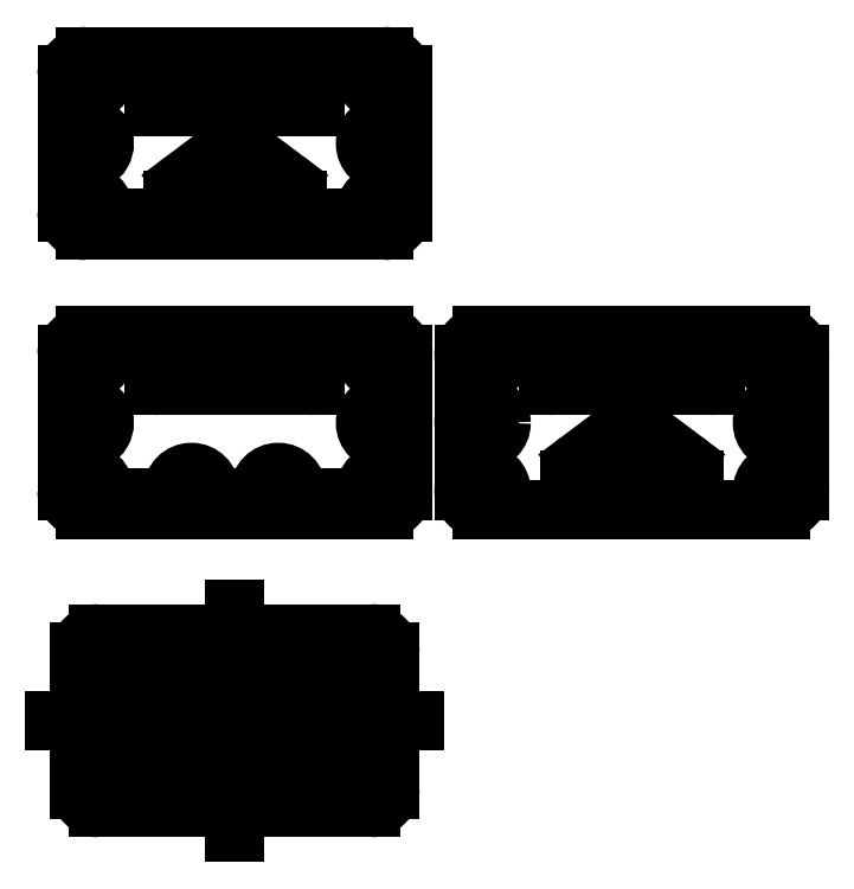
<metadata>
{"format":"dxf","ext":"dxf","renderer":"ezdxf+matplotlib","layout":"modelspace","background":"white","min_lineweight":24,"dpi":150}
</metadata>
<code>
0
SECTION
2
ENTITIES
0
CIRCLE
8
0
10
-9.812
20
1.562
40
0.0625
0
CIRCLE
8
0
10
-8.875
20
1.562
40
0.0625
0
CIRCLE
8
0
10
-8
20
1.562
40
0.0625
0
CIRCLE
8
0
10
-7.062
20
1.562
40
0.0625
0
CIRCLE
8
0
10
-7.062
20
0.1875
40
0.0625
0
CIRCLE
8
0
10
-8
20
0.1875
40
0.0625
0
CIRCLE
8
0
10
-8.875
20
0.1875
40
0.0625
0
CIRCLE
8
0
10
-9.812
20
0.1875
40
0.0625
0
CIRCLE
8
0
10
-9.812
20
0.875
40
0.0625
0
CIRCLE
8
0
10
-7.062
20
0.875
40
0.0625
0
LINE
8
0
10
-10.25
20
0.875
11
-6.625
21
0.875
0
LINE
8
0
10
-8.438
20
-0.25
11
-8.438
21
2
0
ARC
8
0
10
-9.562
20
1.562
40
0.0625
50
90
51
180
0
ARC
8
0
10
-9.812
20
1.312
40
0.0625
50
90
51
180
0
LINE
8
0
10
-9.875
20
1.125
11
-9.875
21
1.312
0
ARC
8
0
10
-9.812
20
1.125
40
0.0625
50
180
51
270
0
ARC
8
0
10
-9.812
20
0.625
40
0.0625
50
90
51
180
0
LINE
8
0
10
-9.875
20
0.4375
11
-9.875
21
0.625
0
ARC
8
0
10
-9.812
20
0.4375
40
0.0625
50
180
51
270
0
ARC
8
0
10
-9.562
20
0.1875
40
0.0625
50
180
51
270
0
LINE
8
0
10
-9.562
20
0.125
11
-9.125
21
0.125
0
ARC
8
0
10
-9.125
20
0.1875
40
0.0625
50
270
51
2.54e-14
0
ARC
8
0
10
-8.625
20
0.1875
40
0.0625
50
180
51
270
0
LINE
8
0
10
-8.625
20
0.125
11
-8.25
21
0.125
0
ARC
8
0
10
-8.25
20
0.1875
40
0.0625
50
270
51
2.54e-14
0
ARC
8
0
10
-7.75
20
0.1875
40
0.0625
50
180
51
270
0
LINE
8
0
10
-7.75
20
0.125
11
-7.312
21
0.125
0
ARC
8
0
10
-7.312
20
0.1875
40
0.0625
50
270
51
2.54e-14
0
ARC
8
0
10
-7.062
20
0.4375
40
0.0625
50
270
51
0
0
LINE
8
0
10
-7
20
0.4375
11
-7
21
0.625
0
ARC
8
0
10
-7.062
20
0.625
40
0.0625
50
0
51
90
0
ARC
8
0
10
-7.062
20
1.125
40
0.0625
50
270
51
0
0
ARC
8
0
10
-7.562
20
1.562
40
0.0625
50
90
51
180
0
LINE
8
0
10
-9.562
20
1.625
11
-9.312
21
1.625
0
ARC
8
0
10
-9.312
20
1.562
40
0.0625
50
0
51
90
0
LINE
8
0
10
-7
20
1.125
11
-7
21
1.312
0
ARC
8
0
10
-7.062
20
1.312
40
0.0625
50
0
51
90
0
LINE
8
0
10
-7.562
20
1.625
11
-7.312
21
1.625
0
ARC
8
0
10
-7.312
20
1.562
40
0.0625
50
0
51
90
0
ARC
8
0
10
-9.812
20
1.562
40
0.1875
50
90
51
180
0
ARC
8
0
10
-9.812
20
1.562
40
0.1875
50
270
51
360
0
ARC
8
0
10
-7.062
20
1.562
40
0.1875
50
180
51
270
0
ARC
8
0
10
-7.062
20
1.562
40
0.1875
50
6.79e-14
51
90
0
LINE
8
0
10
-9.812
20
1.75
11
-7.062
21
1.75
0
ARC
8
0
10
-7.062
20
0.875
40
0.1875
50
90
51
270
0
ARC
8
0
10
-7.062
20
0.1875
40
0.1875
50
90
51
180
0
LINE
8
0
10
-6.875
20
0.1875
11
-6.875
21
1.562
0
ARC
8
0
10
-9.812
20
0.1875
40
0.1875
50
180
51
270
0
LINE
8
0
10
-9.812
20
0
11
-7.062
21
0
0
LINE
8
0
10
-10
20
0.1875
11
-10
21
1.562
0
ARC
8
0
10
-9.812
20
0.875
40
0.1875
50
270
51
90
0
ARC
8
0
10
-8
20
0.1875
40
0.1875
50
0
51
180
0
ARC
8
0
10
-8.875
20
0.1875
40
0.1875
50
0
51
180
0
ARC
8
0
10
-9.812
20
0.1875
40
0.1875
50
0
51
90
0
ARC
8
0
10
-7.062
20
0.1875
40
0.1875
50
270
51
0
0
LINE
8
0
10
-9.25
20
1.312
11
-9.25
21
1.562
0
ARC
8
0
10
-9.188
20
1.312
40
0.0625
50
180
51
270
0
LINE
8
0
10
-9.188
20
1.25
11
-7.688
21
1.25
0
LINE
8
0
10
-7.625
20
1.312
11
-7.625
21
1.562
0
ARC
8
0
10
-7.688
20
1.312
40
0.0625
50
270
51
0
0
CIRCLE
8
0
10
-9.375
20
1
40
0.125
0
CIRCLE
8
0
10
-8.875
20
1
40
0.125
0
CIRCLE
8
0
10
-8
20
1
40
0.125
0
CIRCLE
8
0
10
-7.5
20
1
40
0.125
0
CIRCLE
8
0
10
-8.875
20
1
40
0.1875
0
CIRCLE
8
0
10
-9.375
20
1
40
0.1875
0
CIRCLE
8
0
10
-8
20
1
40
0.1875
0
CIRCLE
8
0
10
-7.5
20
1
40
0.1875
0
CIRCLE
8
0
10
-8.438
20
0.5
40
0.1875
0
CIRCLE
8
0
10
-8.75
20
0.5
40
0.0625
0
CIRCLE
8
0
10
-8.125
20
0.5
40
0.0625
0
ARC
8
0
10
-9.125
20
3.188
40
0.0625
50
270
51
2.54e-14
0
ARC
8
0
10
-8.625
20
3.188
40
0.0625
50
180
51
270
0
LINE
8
0
10
-8.625
20
3.125
11
-8.25
21
3.125
0
ARC
8
0
10
-8.25
20
3.188
40
0.0625
50
270
51
2.54e-14
0
ARC
8
0
10
-7.75
20
3.188
40
0.0625
50
180
51
270
0
ARC
8
0
10
-7.562
20
4.562
40
0.0625
50
90
51
180
0
ARC
8
0
10
-9.312
20
4.562
40
0.0625
50
0
51
90
0
ARC
8
0
10
-8
20
3.188
40
0.1875
50
0
51
180
0
ARC
8
0
10
-8.875
20
3.188
40
0.1875
50
0
51
180
0
LINE
8
0
10
-9.25
20
4.312
11
-9.25
21
4.562
0
ARC
8
0
10
-9.188
20
4.312
40
0.0625
50
180
51
270
0
LINE
8
0
10
-9.188
20
4.25
11
-7.688
21
4.25
0
LINE
8
0
10
-7.625
20
4.312
11
-7.625
21
4.562
0
ARC
8
0
10
-7.688
20
4.312
40
0.0625
50
270
51
0
0
LINE
8
0
10
-8.625
20
0.75
11
-8.825
21
0.6
0
LINE
8
0
10
-8.625
20
0.25
11
-8.825
21
0.4
0
LINE
8
0
10
-8.25
20
0.25
11
-8.05
21
0.4
0
LINE
8
0
10
-8.25
20
0.75
11
-8.05
21
0.6
0
ARC
8
0
10
-8.438
20
0.5
40
0.3125
50
233.1
51
306.9
0
ARC
8
0
10
-8.438
20
0.5
40
0.3125
50
53.13
51
126.9
0
ARC
8
0
10
-8.75
20
0.5
40
0.125
50
126.9
51
233.1
0
ARC
8
0
10
-8.125
20
0.5
40
0.125
50
306.9
51
53.13
0
CIRCLE
8
0
10
-9.125
20
0.875
40
0.5625
0
CIRCLE
8
0
10
-7.75
20
0.875
40
0.5625
0
LINE
8
0
10
-8.938
20
3.188
11
-8.812
21
3.188
0
LINE
8
0
10
-8.875
20
3.125
11
-8.875
21
3.25
0
LINE
8
0
10
-8.062
20
3.188
11
-7.938
21
3.188
0
LINE
8
0
10
-8
20
3.125
11
-8
21
3.25
0
LINE
8
0
10
-4.5
20
3.5
11
-4.375
21
3.5
0
LINE
8
0
10
-4.438
20
3.438
11
-4.438
21
3.562
0
LINE
8
0
10
-4.938
20
3.188
11
-4.812
21
3.188
0
LINE
8
0
10
-4.875
20
3.125
11
-4.875
21
3.25
0
LINE
8
0
10
-4.062
20
3.188
11
-3.938
21
3.188
0
LINE
8
0
10
-4
20
3.125
11
-4
21
3.25
0
ARC
8
0
10
-5.219
20
4.688
40
0.0625
50
90
51
180
0
LINE
8
0
10
-5.219
20
4.75
11
-3.656
21
4.75
0
ARC
8
0
10
-3.656
20
4.688
40
0.0625
50
0
51
90
0
LINE
8
0
10
-3.594
20
4.312
11
-3.594
21
4.688
0
ARC
8
0
10
-3.656
20
4.312
40
0.0625
50
270
51
0
0
LINE
8
0
10
-5.219
20
4.25
11
-3.656
21
4.25
0
LINE
8
0
10
-5.281
20
4.312
11
-5.281
21
4.688
0
ARC
8
0
10
-5.219
20
4.312
40
0.0625
50
180
51
270
0
LINE
8
0
10
-5.219
20
4.75
11
-3.656
21
4.75
0
LINE
8
0
10
-4.938
20
4.562
11
-4.812
21
4.562
0
LINE
8
0
10
-4.875
20
4.5
11
-4.875
21
4.625
0
LINE
8
0
10
-4.062
20
4.562
11
-3.938
21
4.562
0
LINE
8
0
10
-4
20
4.5
11
-4
21
4.625
0
LINE
8
0
10
-4.625
20
3.75
11
-4.963
21
3.497
0
ARC
8
0
10
-4.812
20
3.297
40
0.25
50
126.9
51
180
0
LINE
8
0
10
-4.25
20
3.75
11
-3.913
21
3.497
0
ARC
8
0
10
-4.062
20
3.297
40
0.25
50
0
51
53.13
0
ARC
8
0
10
-4.438
20
3.5
40
0.3125
50
53.13
51
126.9
0
ARC
8
0
10
-4.875
20
3.188
40
0.1875
50
180
51
270
0
ARC
8
0
10
-4
20
3.188
40
0.1875
50
270
51
0
0
LINE
8
0
10
-5.062
20
3.188
11
-5.062
21
3.297
0
LINE
8
0
10
-3.812
20
3.188
11
-3.812
21
3.297
0
LINE
8
0
10
-6.747
20
3.188
11
-6.747
21
4.562
0
LINE
8
0
10
-6.128
20
3.188
11
-6.128
21
4.562
0
LINE
8
0
10
-2.747
20
3.188
11
-2.747
21
4.562
0
ARC
8
0
10
-2.934
20
4.562
40
0.1875
50
6.79e-14
51
90
0
ARC
8
0
10
-2.934
20
3.188
40
0.1875
50
270
51
0
0
LINE
8
0
10
-2.997
20
4.562
11
-2.872
21
4.562
0
LINE
8
0
10
-2.934
20
4.5
11
-2.934
21
4.625
0
LINE
8
0
10
-2.997
20
3.875
11
-2.872
21
3.875
0
LINE
8
0
10
-2.934
20
3.812
11
-2.934
21
3.938
0
LINE
8
0
10
-2.997
20
3.188
11
-2.872
21
3.188
0
LINE
8
0
10
-2.934
20
3.125
11
-2.934
21
3.25
0
CIRCLE
8
0
10
-2.934
20
3.188
40
0.1875
0
CIRCLE
8
0
10
-2.934
20
3.875
40
0.1875
0
CIRCLE
8
0
10
-2.934
20
4.562
40
0.1875
0
ARC
8
0
10
-5.941
20
4.562
40
0.1875
50
6.79e-14
51
90
0
ARC
8
0
10
-5.941
20
3.188
40
0.1875
50
270
51
0
0
LINE
8
0
10
-6.003
20
4.562
11
-5.878
21
4.562
0
LINE
8
0
10
-5.941
20
4.5
11
-5.941
21
4.625
0
LINE
8
0
10
-6.003
20
3.875
11
-5.878
21
3.875
0
LINE
8
0
10
-5.941
20
3.812
11
-5.941
21
3.938
0
LINE
8
0
10
-6.003
20
3.188
11
-5.878
21
3.188
0
LINE
8
0
10
-5.941
20
3.125
11
-5.941
21
3.25
0
CIRCLE
8
0
10
-5.941
20
3.188
40
0.1875
0
CIRCLE
8
0
10
-5.941
20
3.875
40
0.1875
0
CIRCLE
8
0
10
-5.941
20
4.562
40
0.1875
0
ARC
8
0
10
-7.184
20
3.188
40
0.0625
50
270
51
2.54e-14
0
ARC
8
0
10
-6.934
20
3.438
40
0.0625
50
270
51
0
0
LINE
8
0
10
-6.872
20
3.438
11
-6.872
21
3.625
0
ARC
8
0
10
-6.934
20
3.625
40
0.0625
50
0
51
90
0
ARC
8
0
10
-6.934
20
4.125
40
0.0625
50
270
51
0
0
LINE
8
0
10
-6.872
20
4.125
11
-6.872
21
4.312
0
ARC
8
0
10
-6.934
20
4.312
40
0.0625
50
0
51
90
0
ARC
8
0
10
-7.184
20
4.562
40
0.0625
50
0
51
90
0
ARC
8
0
10
-6.934
20
4.562
40
0.1875
50
180
51
270
0
ARC
8
0
10
-6.934
20
4.562
40
0.1875
50
6.79e-14
51
90
0
ARC
8
0
10
-6.934
20
3.875
40
0.1875
50
90
51
270
0
ARC
8
0
10
-6.934
20
3.188
40
0.1875
50
90
51
180
0
ARC
8
0
10
-6.934
20
3.188
40
0.1875
50
270
51
0
0
LINE
8
0
10
-6.997
20
3.188
11
-6.872
21
3.188
0
LINE
8
0
10
-6.934
20
3.125
11
-6.934
21
3.25
0
LINE
8
0
10
-6.997
20
3.875
11
-6.872
21
3.875
0
LINE
8
0
10
-6.934
20
3.812
11
-6.934
21
3.938
0
LINE
8
0
10
-6.997
20
4.562
11
-6.872
21
4.562
0
LINE
8
0
10
-6.934
20
4.5
11
-6.934
21
4.625
0
ARC
8
0
10
-9.941
20
4.312
40
0.0625
50
90
51
180
0
LINE
8
0
10
-10
20
4.125
11
-10
21
4.312
0
ARC
8
0
10
-9.941
20
4.125
40
0.0625
50
180
51
270
0
ARC
8
0
10
-9.941
20
3.625
40
0.0625
50
90
51
180
0
LINE
8
0
10
-10
20
3.438
11
-10
21
3.625
0
ARC
8
0
10
-9.941
20
3.438
40
0.0625
50
180
51
270
0
ARC
8
0
10
-9.691
20
3.188
40
0.0625
50
180
51
270
0
ARC
8
0
10
-9.941
20
4.562
40
0.1875
50
90
51
180
0
ARC
8
0
10
-9.941
20
4.562
40
0.1875
50
270
51
360
0
ARC
8
0
10
-9.941
20
3.188
40
0.1875
50
180
51
270
0
LINE
8
0
10
-10.13
20
3.188
11
-10.13
21
4.562
0
ARC
8
0
10
-9.941
20
3.875
40
0.1875
50
270
51
90
0
ARC
8
0
10
-9.941
20
3.188
40
0.1875
50
0
51
90
0
LINE
8
0
10
-10
20
3.188
11
-9.879
21
3.188
0
LINE
8
0
10
-9.941
20
3.125
11
-9.941
21
3.25
0
LINE
8
0
10
-10
20
4.562
11
-9.879
21
4.562
0
LINE
8
0
10
-9.941
20
4.5
11
-9.941
21
4.625
0
LINE
8
0
10
-10
20
3.875
11
-9.879
21
3.875
0
LINE
8
0
10
-9.941
20
3.812
11
-9.941
21
3.938
0
ARC
8
0
10
-9.691
20
4.562
40
0.0625
50
90
51
180
0
LINE
8
0
10
-9.691
20
4.625
11
-9.312
21
4.625
0
LINE
8
0
10
-9.691
20
3.125
11
-9.125
21
3.125
0
LINE
8
0
10
-9.941
20
4.75
11
-6.934
21
4.75
0
LINE
8
0
10
-7.562
20
4.625
11
-7.184
21
4.625
0
LINE
8
0
10
-7.75
20
3.125
11
-7.184
21
3.125
0
LINE
8
0
10
-9.941
20
3
11
-6.934
21
3
0
LINE
8
0
10
-5.941
20
4.75
11
-5.219
21
4.75
0
LINE
8
0
10
-5.941
20
3
11
-2.934
21
3
0
LINE
8
0
10
-3.656
20
4.75
11
-2.934
21
4.75
0
LINE
8
0
10
-8.938
20
4.562
11
-8.812
21
4.562
0
LINE
8
0
10
-8.875
20
4.5
11
-8.875
21
4.625
0
LINE
8
0
10
-8.062
20
4.562
11
-7.938
21
4.562
0
LINE
8
0
10
-8
20
4.5
11
-8
21
4.625
0
ARC
8
0
10
-9.125
20
6
40
0.0625
50
270
51
2.54e-14
0
ARC
8
0
10
-7.75
20
6
40
0.0625
50
180
51
270
0
ARC
8
0
10
-7.562
20
7.375
40
0.0625
50
90
51
180
0
ARC
8
0
10
-9.312
20
7.375
40
0.0625
50
0
51
90
0
LINE
8
0
10
-9.25
20
7.125
11
-9.25
21
7.375
0
ARC
8
0
10
-9.188
20
7.125
40
0.0625
50
180
51
270
0
LINE
8
0
10
-9.188
20
7.062
11
-7.688
21
7.062
0
LINE
8
0
10
-7.625
20
7.125
11
-7.625
21
7.375
0
ARC
8
0
10
-7.688
20
7.125
40
0.0625
50
270
51
0
0
LINE
8
0
10
-8.938
20
6
11
-8.812
21
6
0
LINE
8
0
10
-8.875
20
5.938
11
-8.875
21
6.062
0
LINE
8
0
10
-8.062
20
6
11
-7.938
21
6
0
LINE
8
0
10
-8
20
5.938
11
-8
21
6.062
0
LINE
8
0
10
-6.747
20
6
11
-6.747
21
7.375
0
ARC
8
0
10
-7.184
20
6
40
0.0625
50
270
51
2.54e-14
0
ARC
8
0
10
-6.934
20
6.25
40
0.0625
50
270
51
0
0
LINE
8
0
10
-6.872
20
6.25
11
-6.872
21
6.438
0
ARC
8
0
10
-6.934
20
6.438
40
0.0625
50
0
51
90
0
ARC
8
0
10
-6.934
20
6.938
40
0.0625
50
270
51
0
0
LINE
8
0
10
-6.872
20
6.938
11
-6.872
21
7.125
0
ARC
8
0
10
-6.934
20
7.125
40
0.0625
50
0
51
90
0
ARC
8
0
10
-7.184
20
7.375
40
0.0625
50
0
51
90
0
ARC
8
0
10
-6.934
20
7.375
40
0.1875
50
180
51
270
0
ARC
8
0
10
-6.934
20
7.375
40
0.1875
50
6.79e-14
51
90
0
ARC
8
0
10
-6.934
20
6.688
40
0.1875
50
90
51
270
0
ARC
8
0
10
-6.934
20
6
40
0.1875
50
90
51
180
0
ARC
8
0
10
-6.934
20
6
40
0.1875
50
270
51
0
0
LINE
8
0
10
-6.997
20
6
11
-6.872
21
6
0
LINE
8
0
10
-6.934
20
5.938
11
-6.934
21
6.062
0
LINE
8
0
10
-6.997
20
6.688
11
-6.872
21
6.688
0
LINE
8
0
10
-6.934
20
6.625
11
-6.934
21
6.75
0
LINE
8
0
10
-6.997
20
7.375
11
-6.872
21
7.375
0
LINE
8
0
10
-6.934
20
7.312
11
-6.934
21
7.438
0
ARC
8
0
10
-9.941
20
7.125
40
0.0625
50
90
51
180
0
LINE
8
0
10
-10
20
6.938
11
-10
21
7.125
0
ARC
8
0
10
-9.941
20
6.938
40
0.0625
50
180
51
270
0
ARC
8
0
10
-9.941
20
6.438
40
0.0625
50
90
51
180
0
LINE
8
0
10
-10
20
6.25
11
-10
21
6.438
0
ARC
8
0
10
-9.941
20
6.25
40
0.0625
50
180
51
270
0
ARC
8
0
10
-9.691
20
6
40
0.0625
50
180
51
270
0
ARC
8
0
10
-9.941
20
7.375
40
0.1875
50
90
51
180
0
ARC
8
0
10
-9.941
20
7.375
40
0.1875
50
270
51
360
0
ARC
8
0
10
-9.941
20
6
40
0.1875
50
180
51
270
0
LINE
8
0
10
-10.13
20
6
11
-10.13
21
7.375
0
ARC
8
0
10
-9.941
20
6.688
40
0.1875
50
270
51
90
0
ARC
8
0
10
-9.941
20
6
40
0.1875
50
0
51
90
0
LINE
8
0
10
-10
20
6
11
-9.879
21
6
0
LINE
8
0
10
-9.941
20
5.938
11
-9.941
21
6.062
0
LINE
8
0
10
-10
20
7.375
11
-9.879
21
7.375
0
LINE
8
0
10
-9.941
20
7.312
11
-9.941
21
7.438
0
LINE
8
0
10
-10
20
6.688
11
-9.879
21
6.688
0
LINE
8
0
10
-9.941
20
6.625
11
-9.941
21
6.75
0
ARC
8
0
10
-9.691
20
7.375
40
0.0625
50
90
51
180
0
LINE
8
0
10
-9.691
20
7.438
11
-9.312
21
7.438
0
LINE
8
0
10
-9.691
20
5.938
11
-9.125
21
5.938
0
LINE
8
0
10
-9.941
20
7.562
11
-6.934
21
7.562
0
LINE
8
0
10
-7.562
20
7.438
11
-7.184
21
7.438
0
LINE
8
0
10
-7.75
20
5.938
11
-7.184
21
5.938
0
LINE
8
0
10
-9.941
20
5.812
11
-6.934
21
5.812
0
LINE
8
0
10
-8.938
20
7.375
11
-8.812
21
7.375
0
LINE
8
0
10
-8.875
20
7.312
11
-8.875
21
7.438
0
LINE
8
0
10
-8.062
20
7.375
11
-7.938
21
7.375
0
LINE
8
0
10
-8
20
7.312
11
-8
21
7.438
0
LINE
8
0
10
-8.5
20
6.312
11
-8.375
21
6.312
0
LINE
8
0
10
-8.438
20
6.25
11
-8.438
21
6.375
0
LINE
8
0
10
-8.938
20
6
11
-8.812
21
6
0
LINE
8
0
10
-8.875
20
5.938
11
-8.875
21
6.062
0
LINE
8
0
10
-8.062
20
6
11
-7.938
21
6
0
LINE
8
0
10
-8
20
5.938
11
-8
21
6.062
0
LINE
8
0
10
-8.625
20
6.562
11
-8.963
21
6.309
0
ARC
8
0
10
-8.812
20
6.109
40
0.25
50
126.9
51
180
0
LINE
8
0
10
-8.25
20
6.562
11
-7.912
21
6.309
0
ARC
8
0
10
-8.062
20
6.109
40
0.25
50
0
51
53.13
0
ARC
8
0
10
-8.438
20
6.312
40
0.3125
50
53.13
51
126.9
0
LINE
8
0
10
-9.062
20
6
11
-9.062
21
6.109
0
LINE
8
0
10
-7.812
20
6
11
-7.812
21
6.109
0
ENDSEC
0
EOF

</code>
